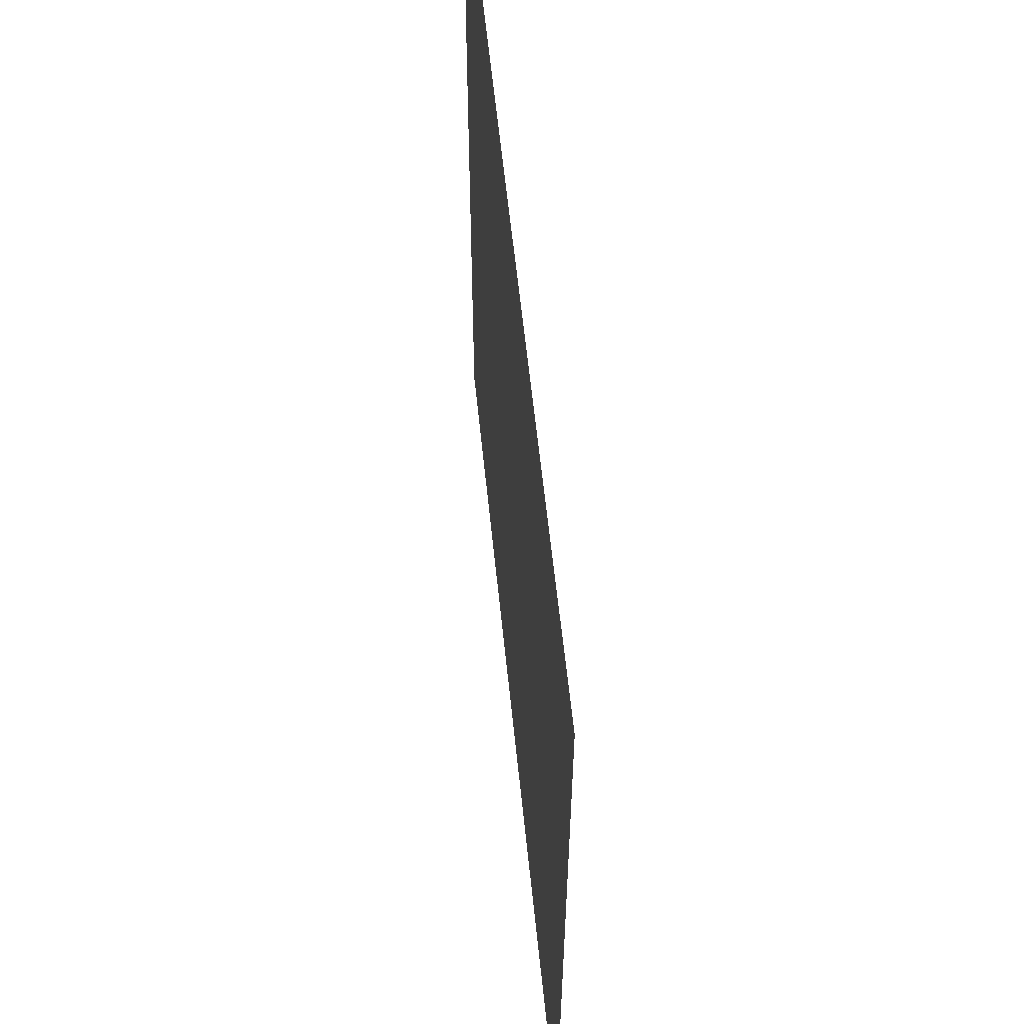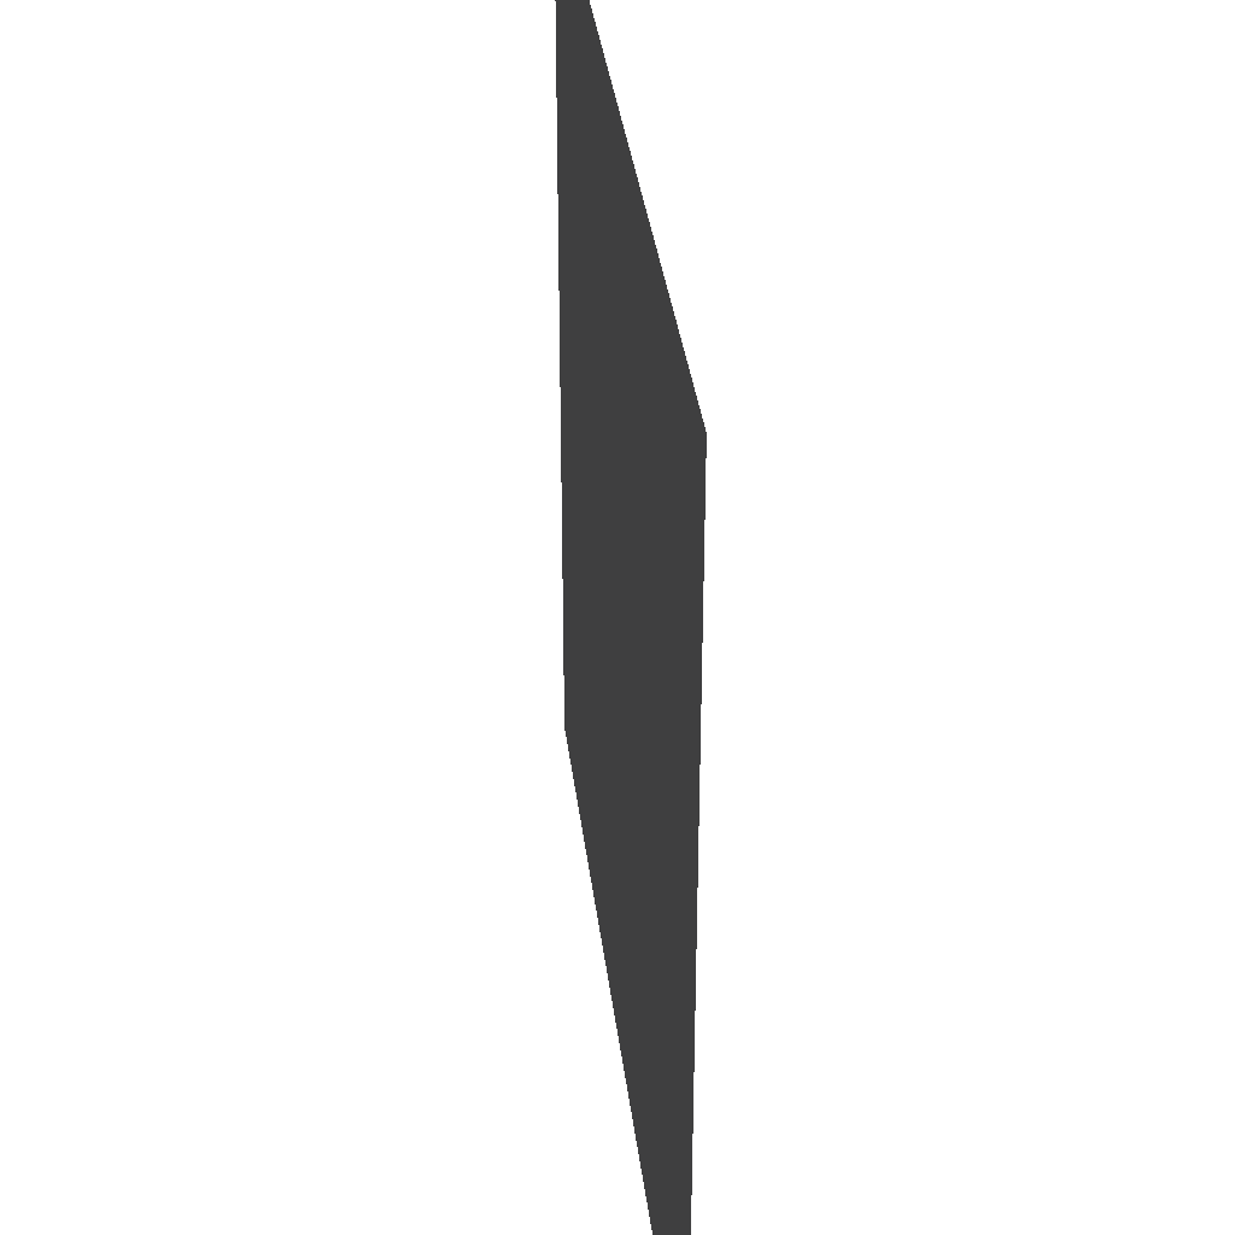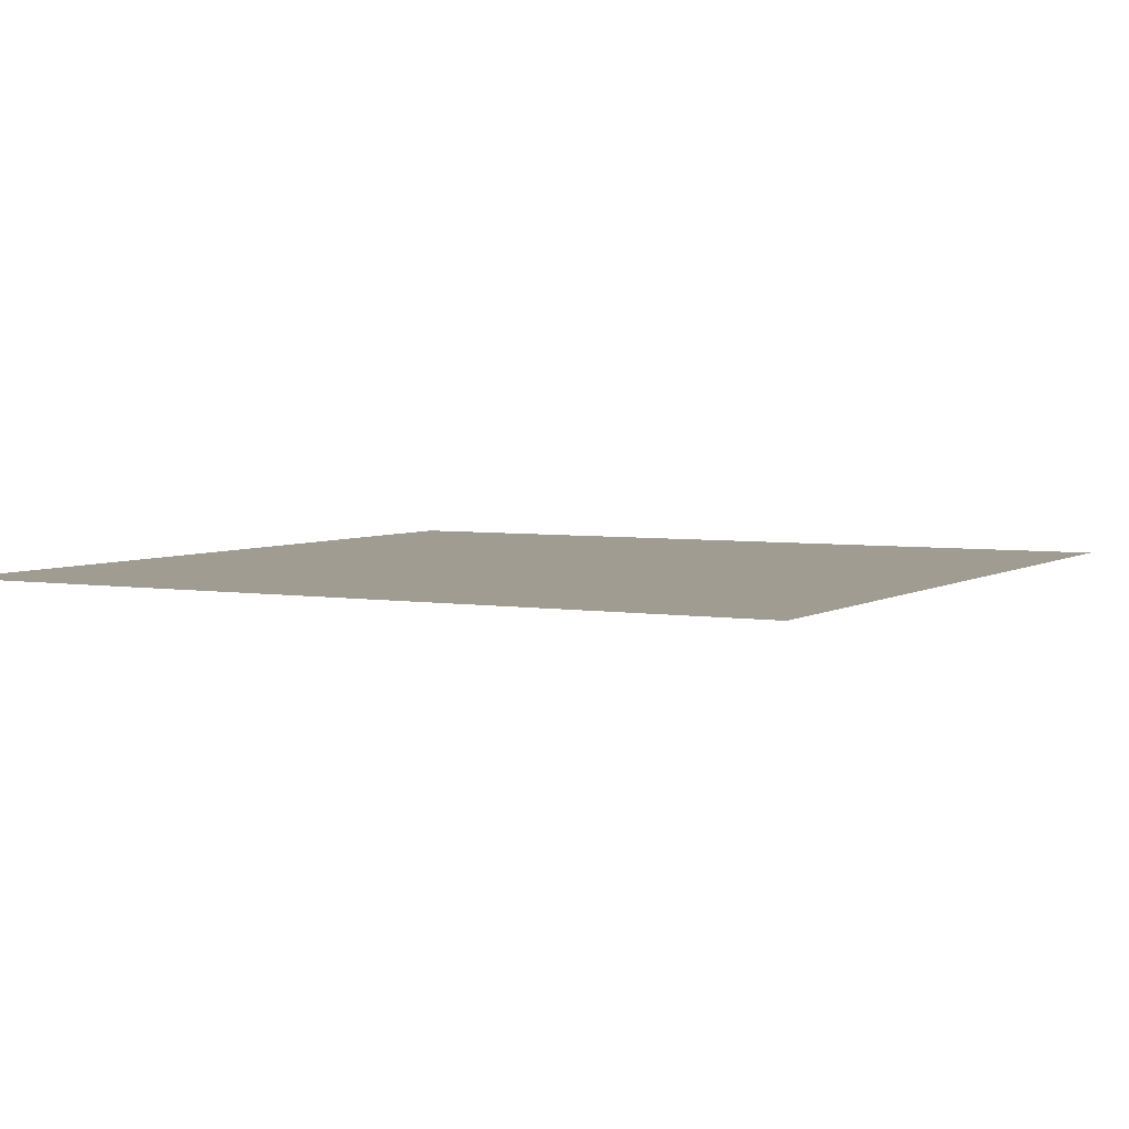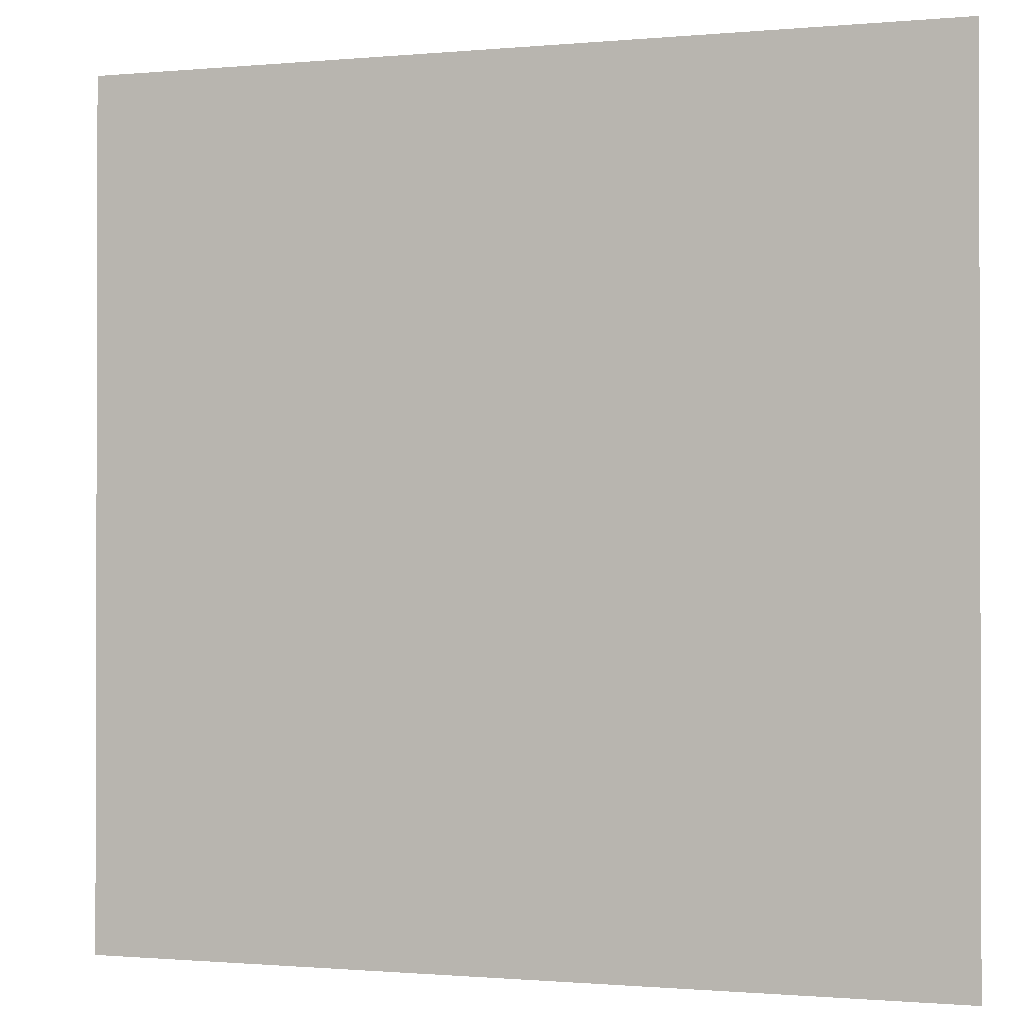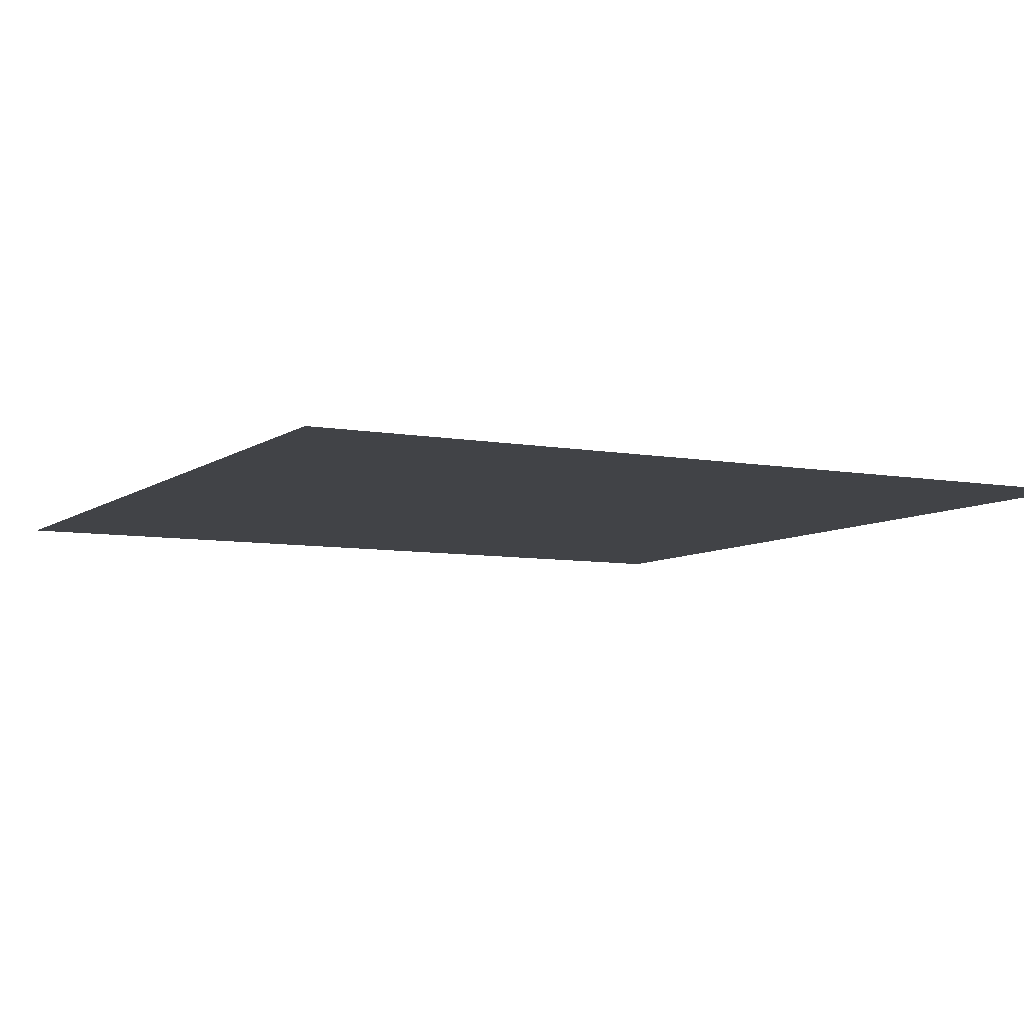
<metadata>
{"format":"obj","ext":"obj","renderer":"f3d","projection":"perspective","resolution":1024,"background":"white","views":[{"elev":59.9,"azim":-95.8,"up":"+Z"},{"elev":35.2,"azim":-96.8,"up":"+Z"},{"elev":4.3,"azim":118.5,"up":"+Y"},{"elev":-0.9,"azim":19.0,"up":"+Z"},{"elev":-7.3,"azim":62.0,"up":"+Y"}]}
</metadata>
<code>
v -200 0  200
v  200 0  200
v -200 0 -200
v  200 0 -200
f 1 2 4
f 1 4 3

</code>
